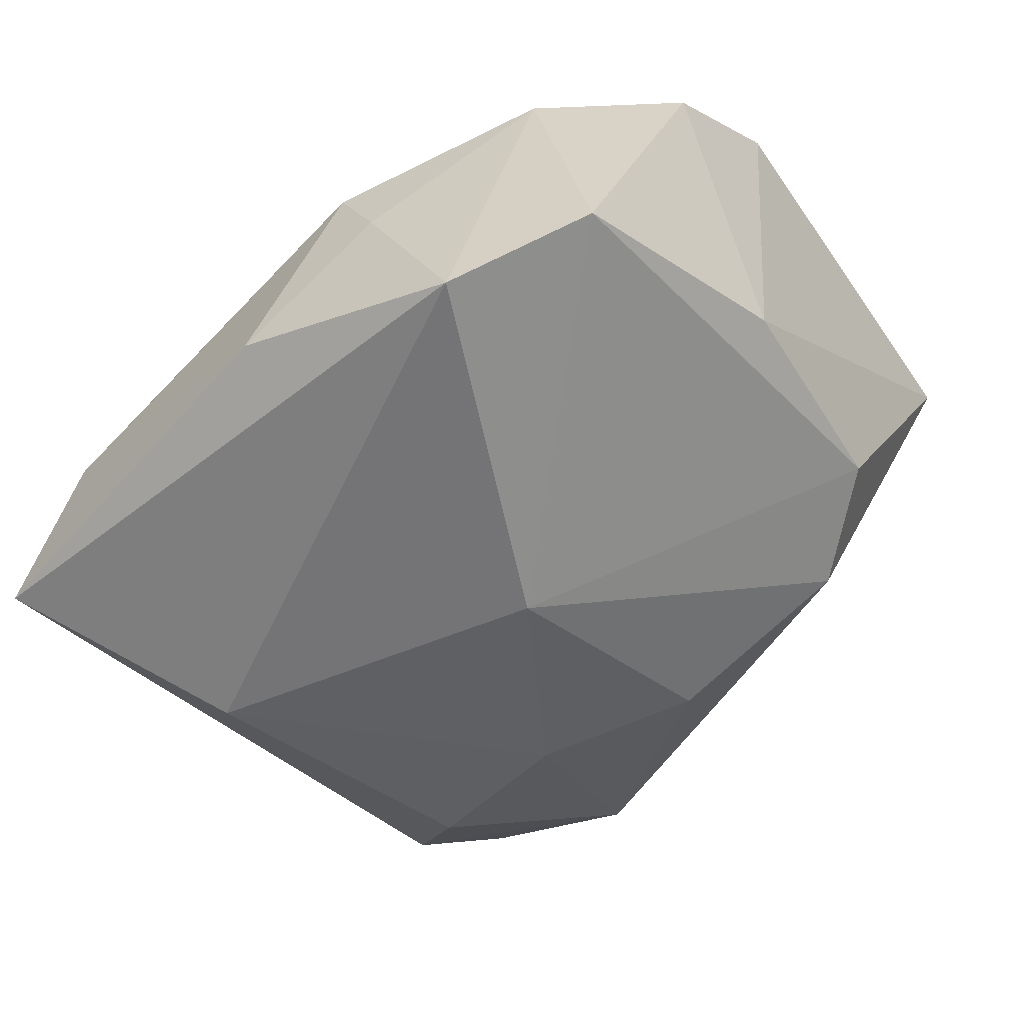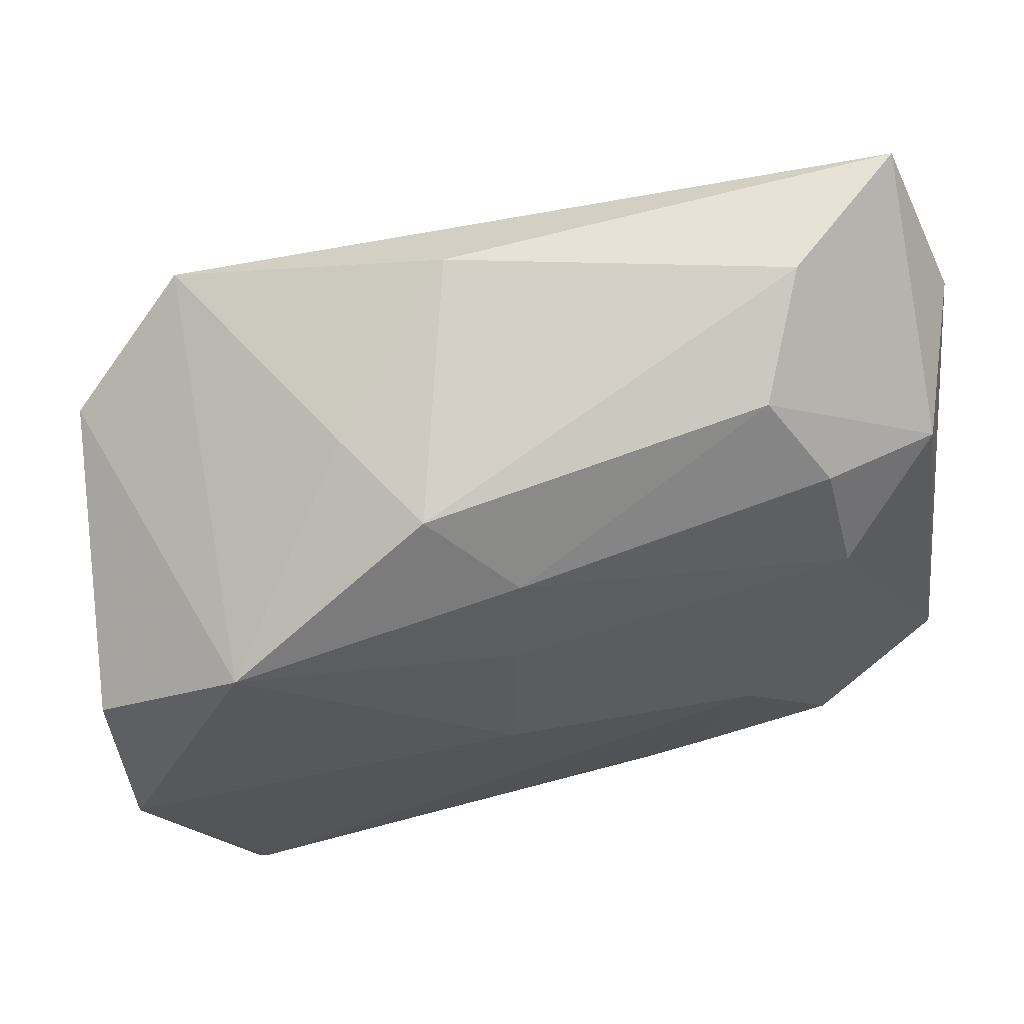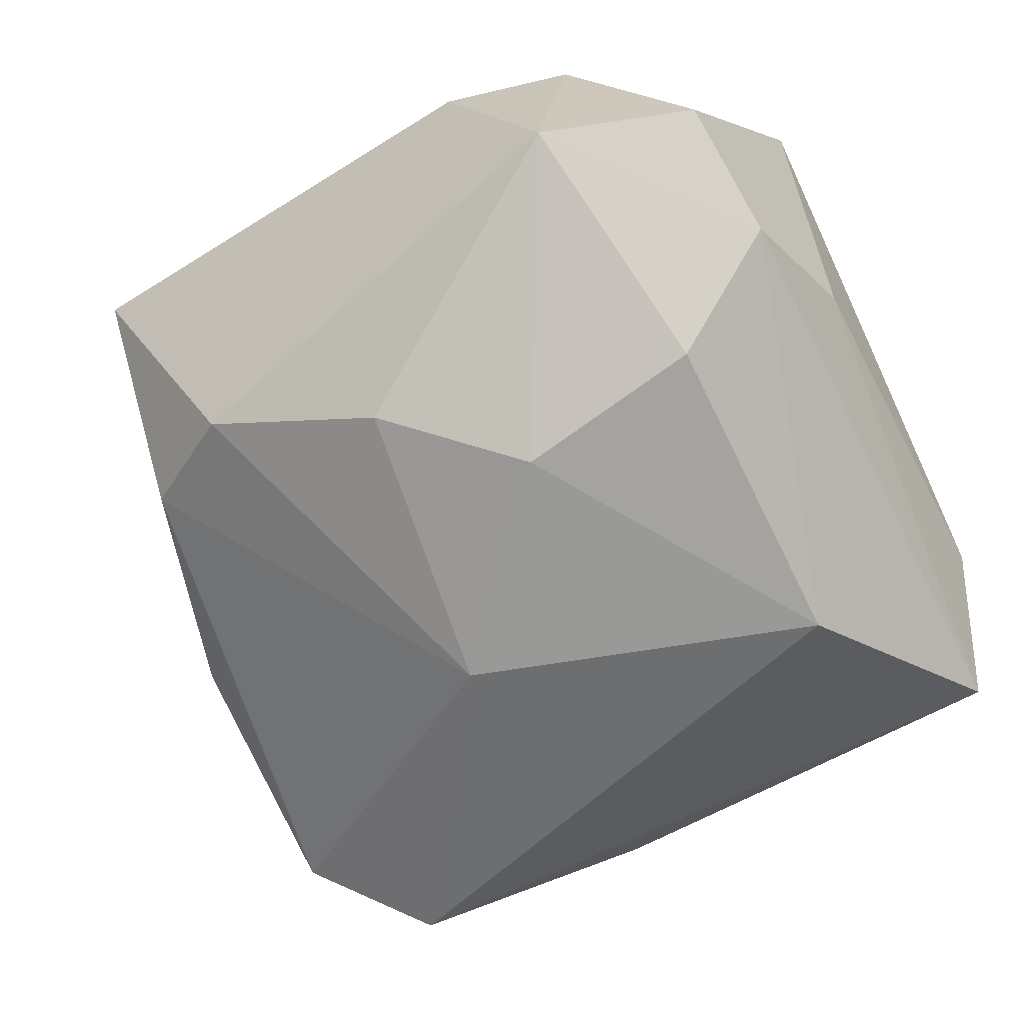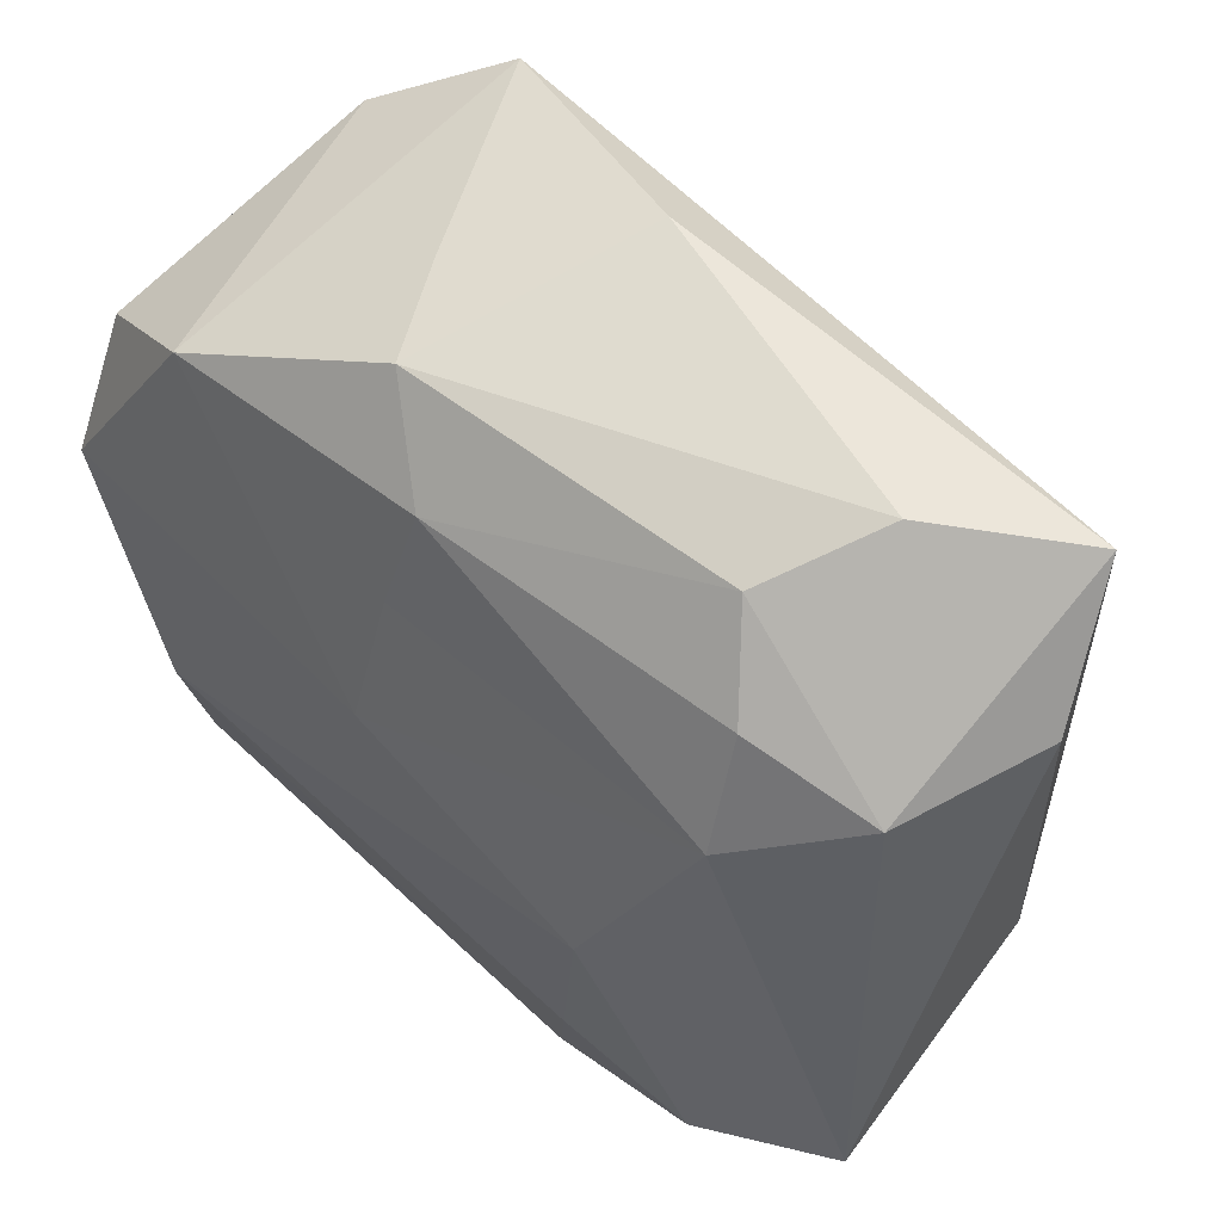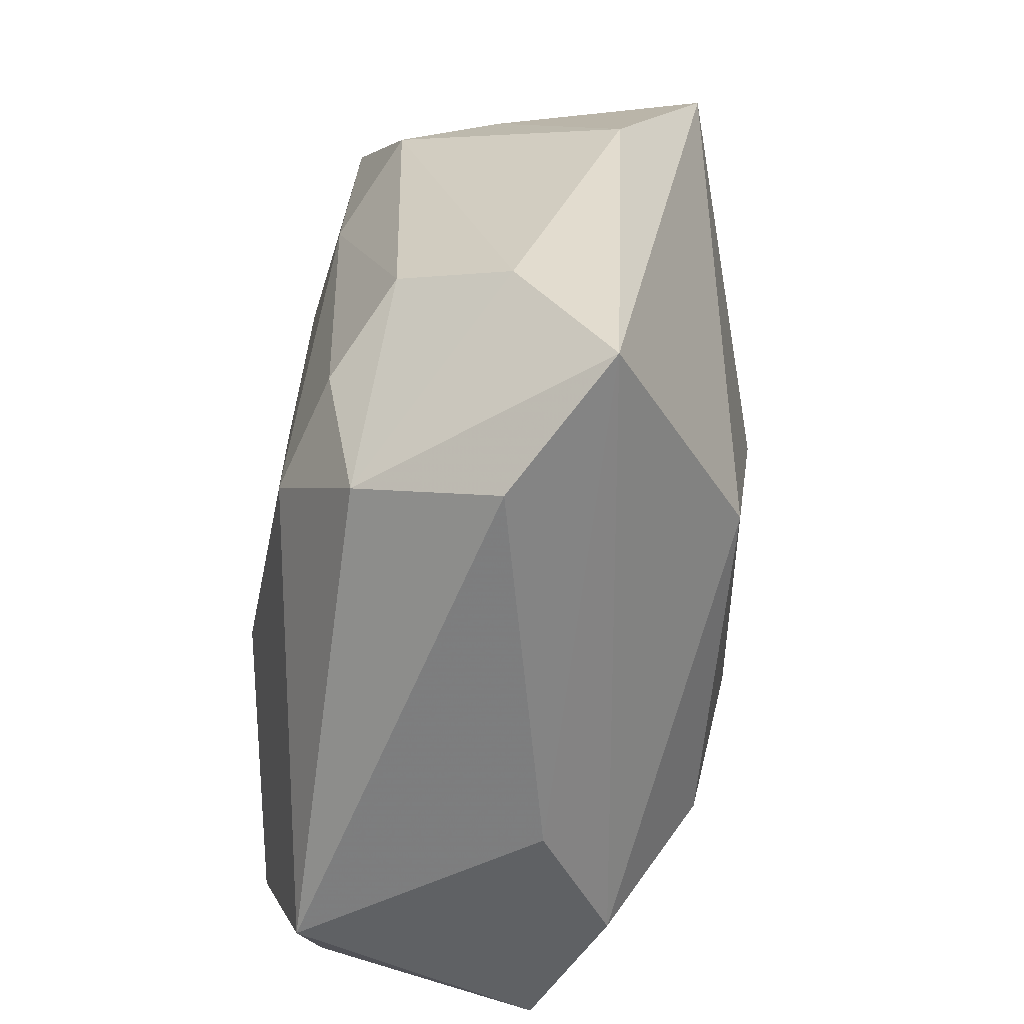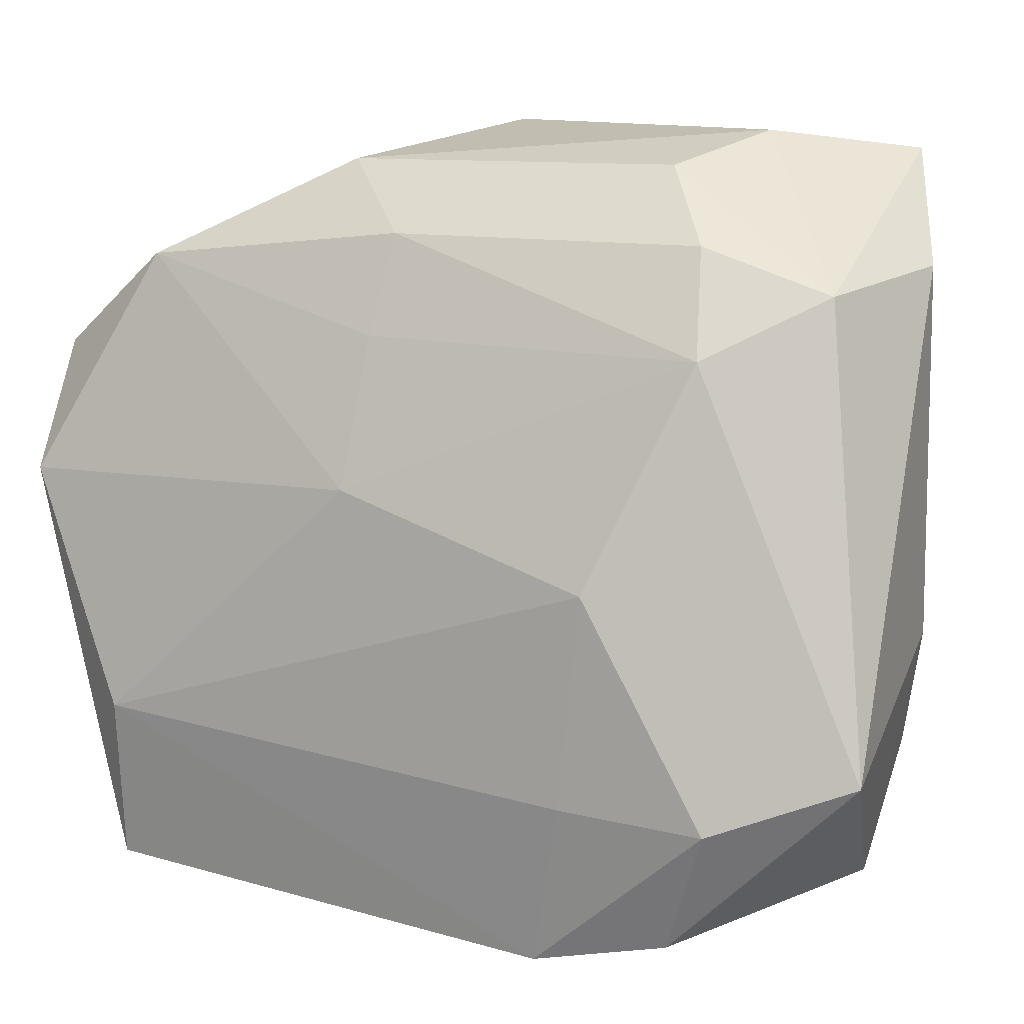
<metadata>
{"format":"obj","ext":"obj","renderer":"f3d","projection":"perspective","resolution":1024,"background":"white","views":[{"elev":-48.5,"azim":-134.4,"up":"+Z"},{"elev":69.7,"azim":-14.9,"up":"+Y"},{"elev":-64.6,"azim":25.7,"up":"+Z"},{"elev":57.2,"azim":43.7,"up":"+Y"},{"elev":29.1,"azim":94.4,"up":"+Y"},{"elev":7.0,"azim":26.3,"up":"+Y"}]}
</metadata>
<code>
v 0.02301 0.02604 0.01169
v -0.04364 0.01643 0.01287
v 0.03806 -0.01005 -0.007675
v 0.03315 -0.03327 -0.006284
v 0.008981 -0.03909 0.01631
v -0.007042 0.01783 0.01779
v 0.02157 -0.03666 0.015
v -0.005624 0.03845 -0.01157
v 0.02367 -0.01606 -0.02063
v 0.00606 -0.01336 -0.02315
v -0.005895 0.02712 0.01482
v -0.01791 0.03419 0.0005802
v 0.01887 -0.03825 -0.00832
v -0.03532 -0.03381 0.01738
v -0.03138 0.02517 0.01613
v 0.03451 -0.02184 -0.01324
v -0.01288 0.03413 0.009536
v 0.0236 0.03665 -0.003977
v 0.02453 0.01613 0.0162
v 0.01823 0.03327 0.006343
v 0.02409 0.01465 -0.02349
v -0.03382 -0.01834 0.02115
v 0.01293 -0.02392 0.01974
v 0.03425 0.02167 0.008498
v -0.04341 0.004219 0.0193
v 0.03531 0.03508 -0.01313
v -0.008236 0.003865 0.02115
v 0.02655 -0.02513 0.01901
v -0.03918 0.02574 -0.01164
v -0.03384 -0.01919 -0.005783
v -0.02811 0.03325 -0.01867
v -0.0236 -0.02576 -0.00998
v 0.01573 -0.004286 0.02115
v -0.03945 0.001811 -0.005574
v 0.03924 -0.02053 0.01399
v 0.03924 0.02423 -0.004456
v -0.008906 0.004174 -0.02491
v -0.00649 -0.02213 -0.01804
f 29 31 37
f 19 27 33
f 37 31 21
f 28 19 33
f 25 14 22
f 22 27 25
f 33 27 22
f 22 14 5
f 34 14 25
f 25 27 15
f 31 29 15
f 15 12 31
f 31 12 8
f 26 8 18
f 26 21 31
f 31 8 26
f 5 14 13
f 13 14 32
f 19 28 35
f 5 28 23
f 23 22 5
f 23 28 33
f 33 22 23
f 30 34 29
f 37 32 30
f 30 29 37
f 32 14 30
f 14 34 30
f 11 15 6
f 6 15 27
f 6 19 11
f 27 19 6
f 25 15 2
f 2 15 29
f 2 34 25
f 29 34 2
f 11 19 1
f 1 20 11
f 17 8 12
f 12 15 17
f 17 20 18
f 18 8 17
f 17 15 11
f 11 20 17
f 5 13 7
f 7 28 5
f 7 35 28
f 20 1 24
f 18 20 24
f 24 26 18
f 24 36 26
f 24 1 19
f 19 35 24
f 35 36 24
f 37 21 10
f 21 9 10
f 10 9 13
f 21 26 16
f 16 9 21
f 13 9 16
f 37 10 38
f 38 32 37
f 38 13 32
f 38 10 13
f 26 36 3
f 3 16 26
f 3 36 35
f 13 16 4
f 4 7 13
f 35 7 4
f 4 3 35
f 16 3 4

</code>
